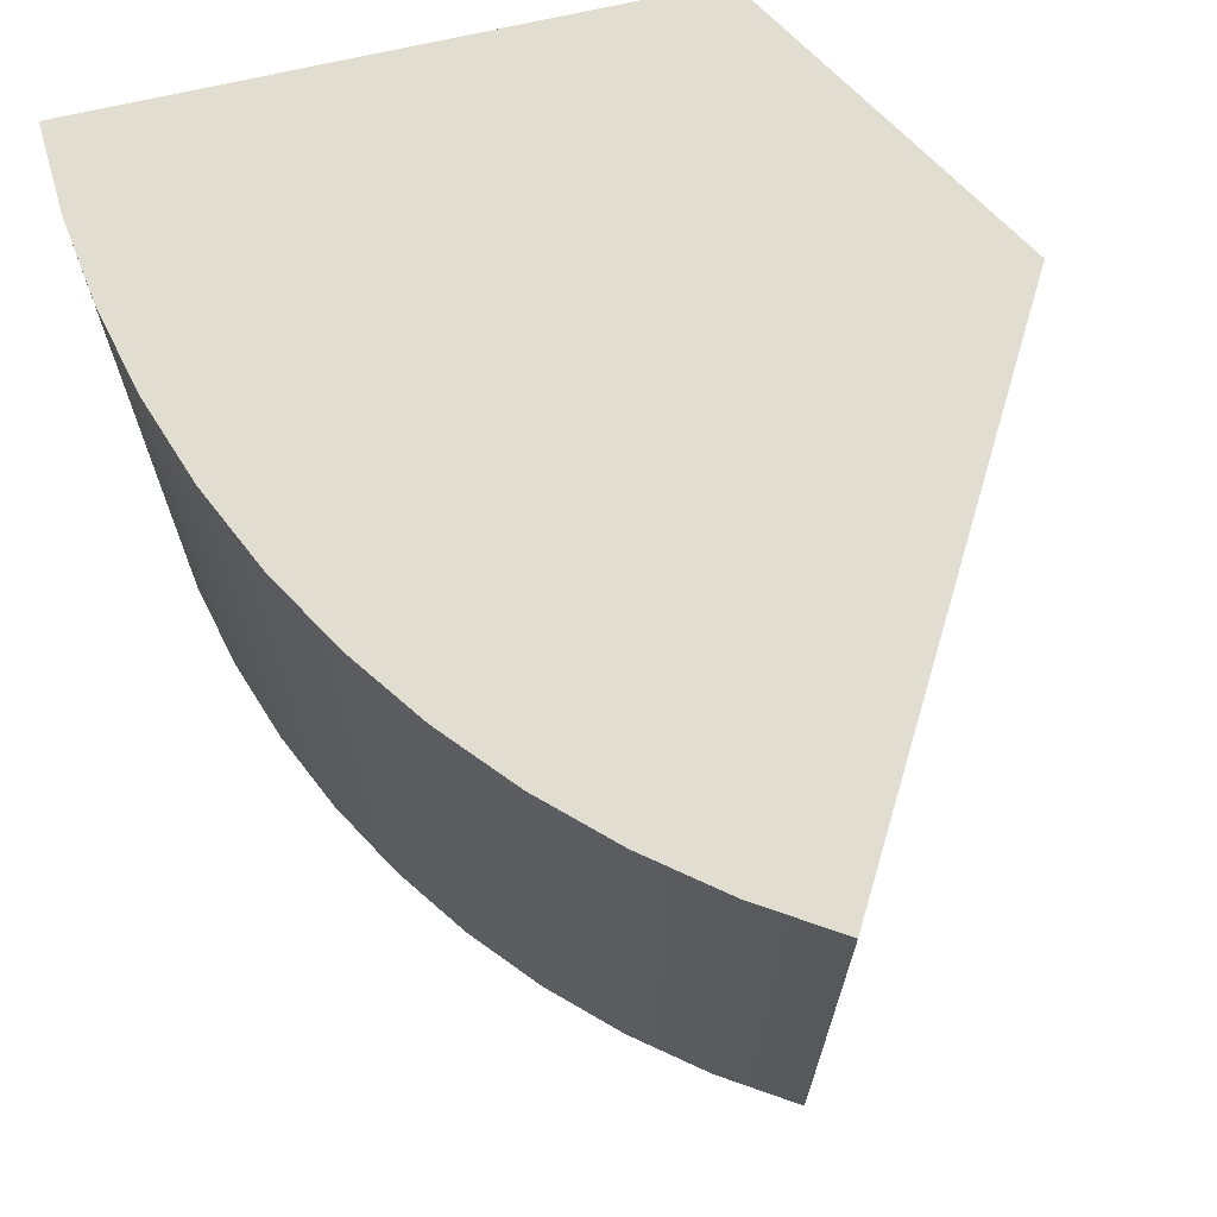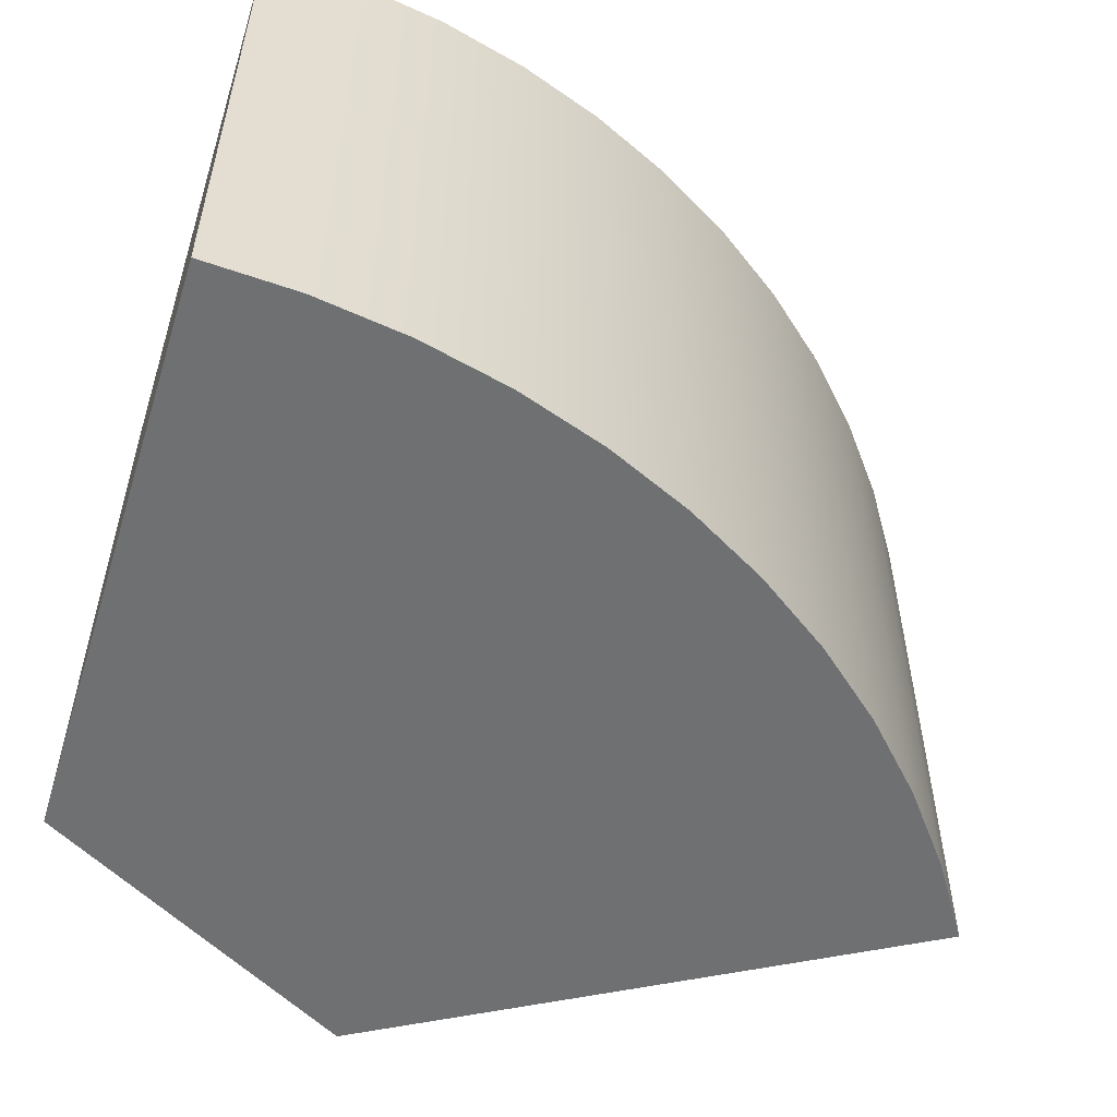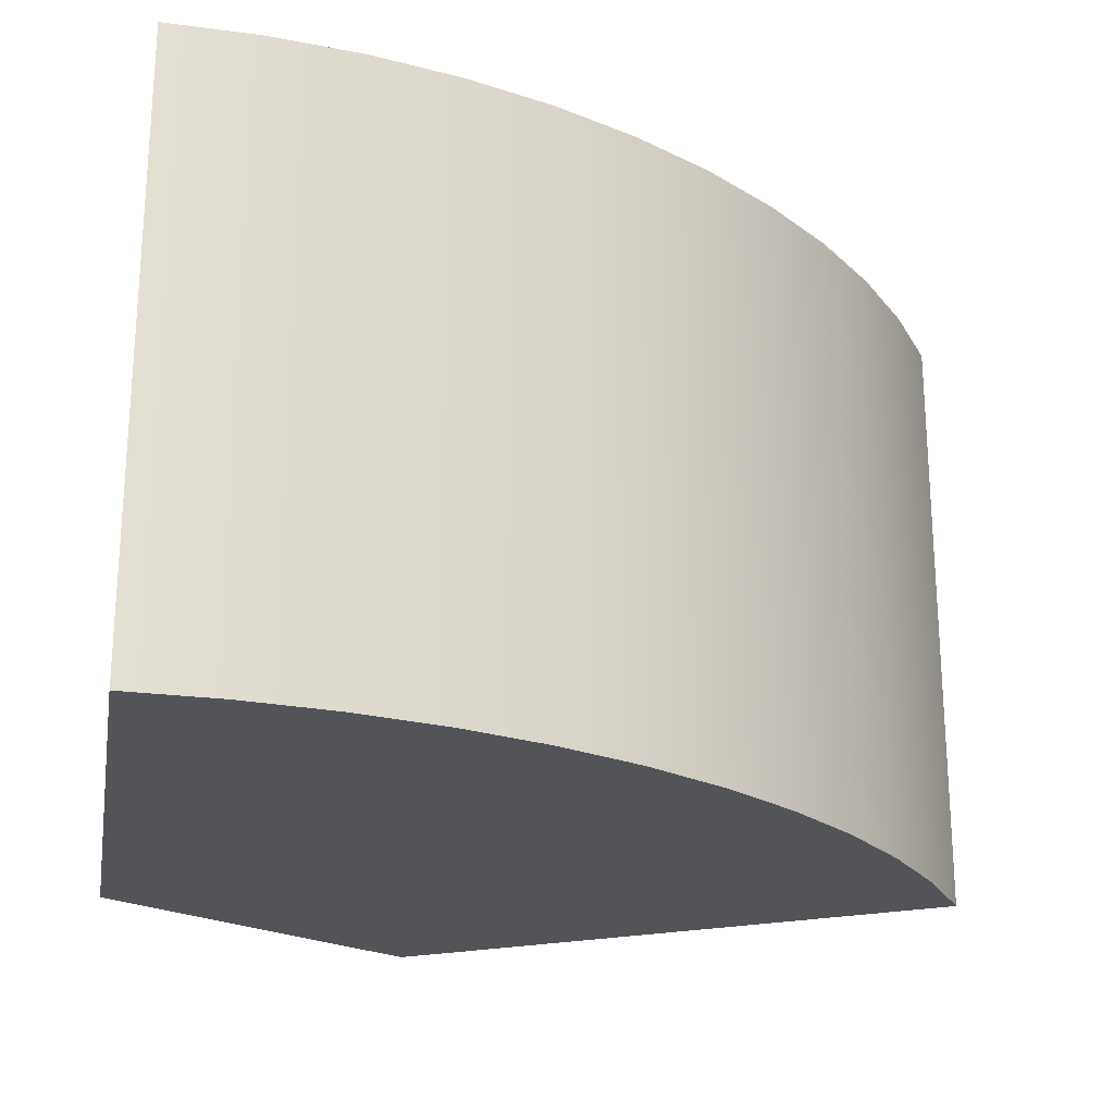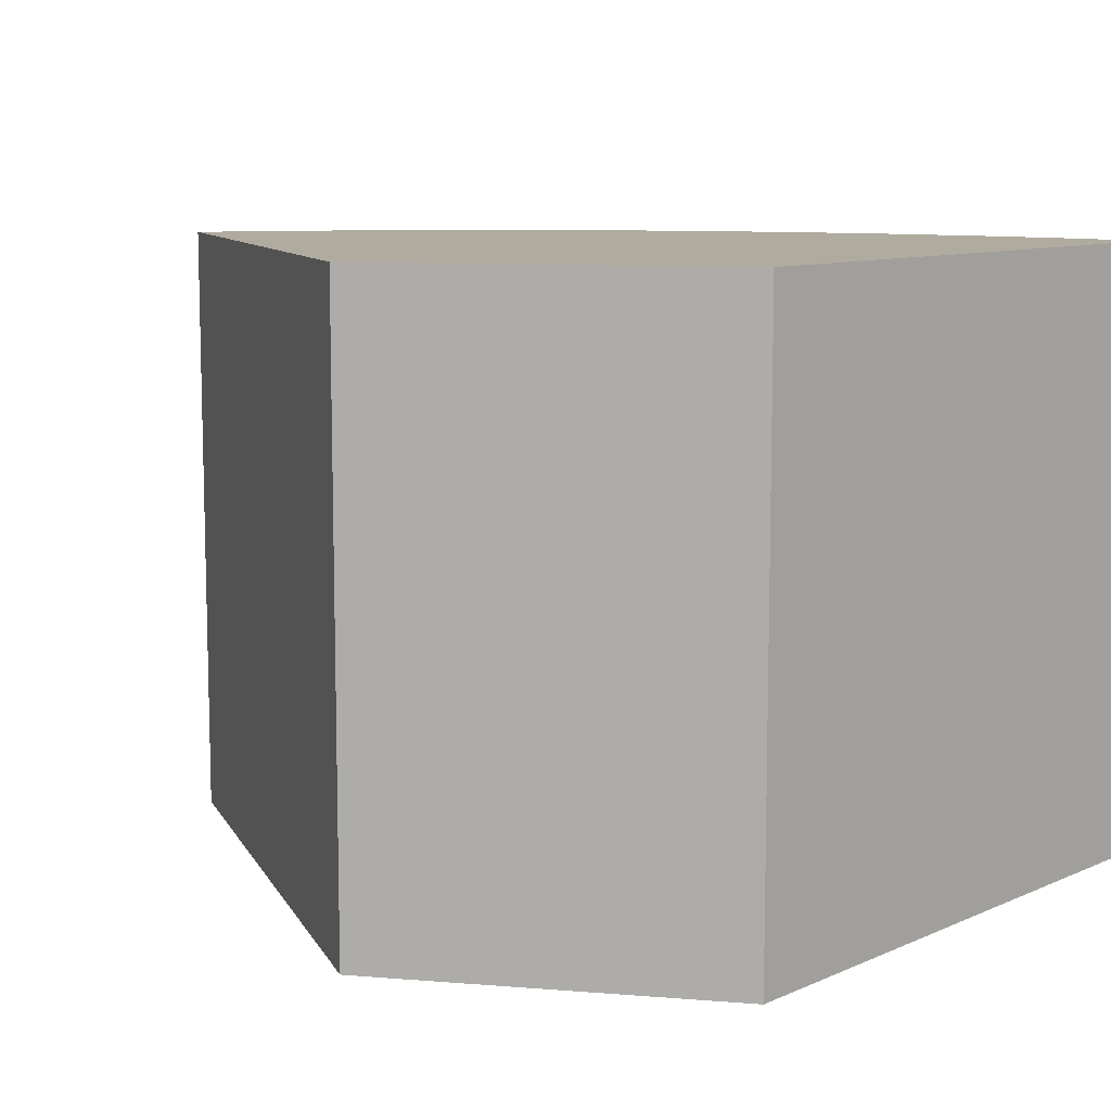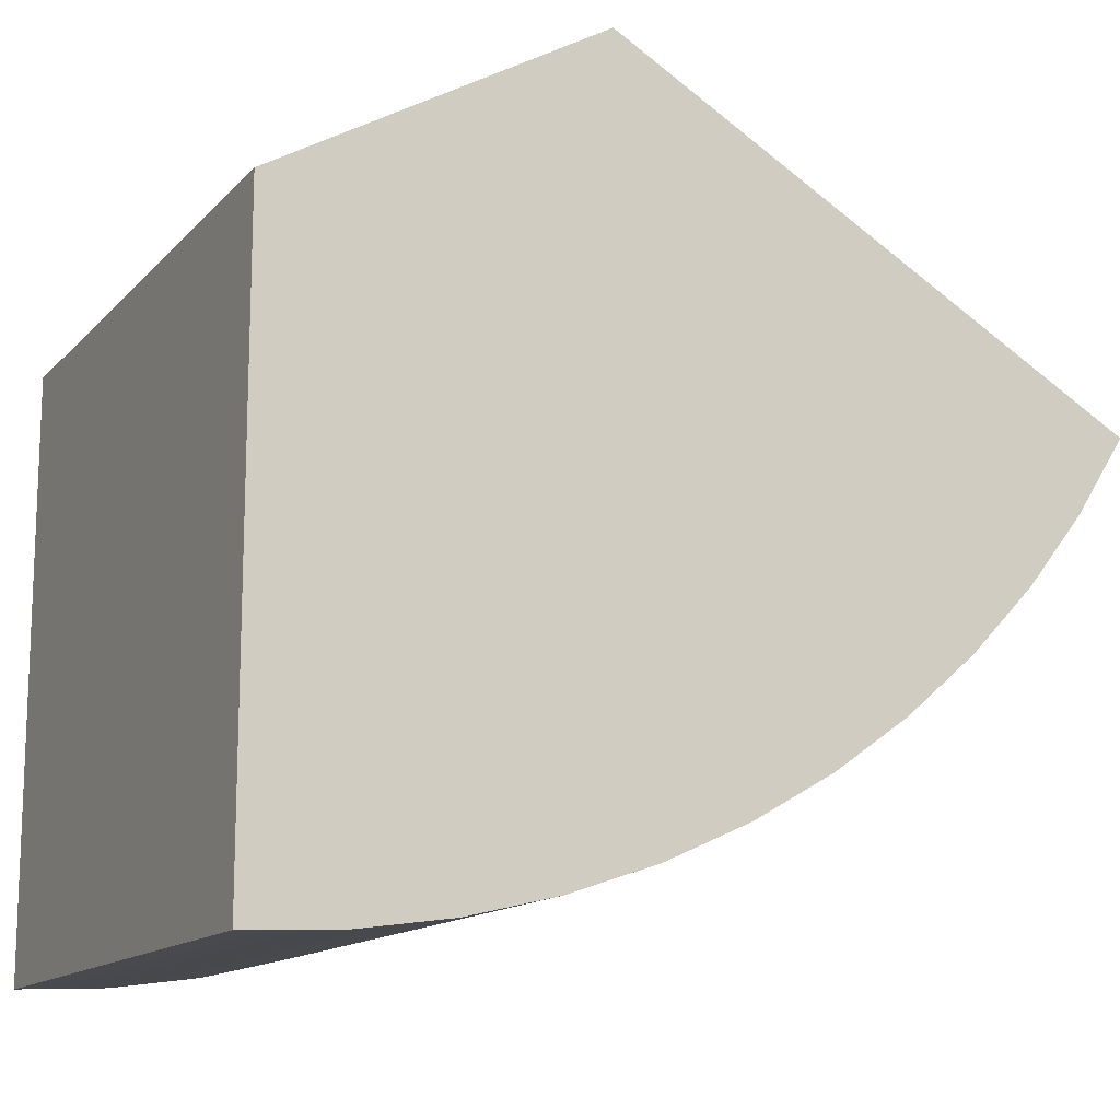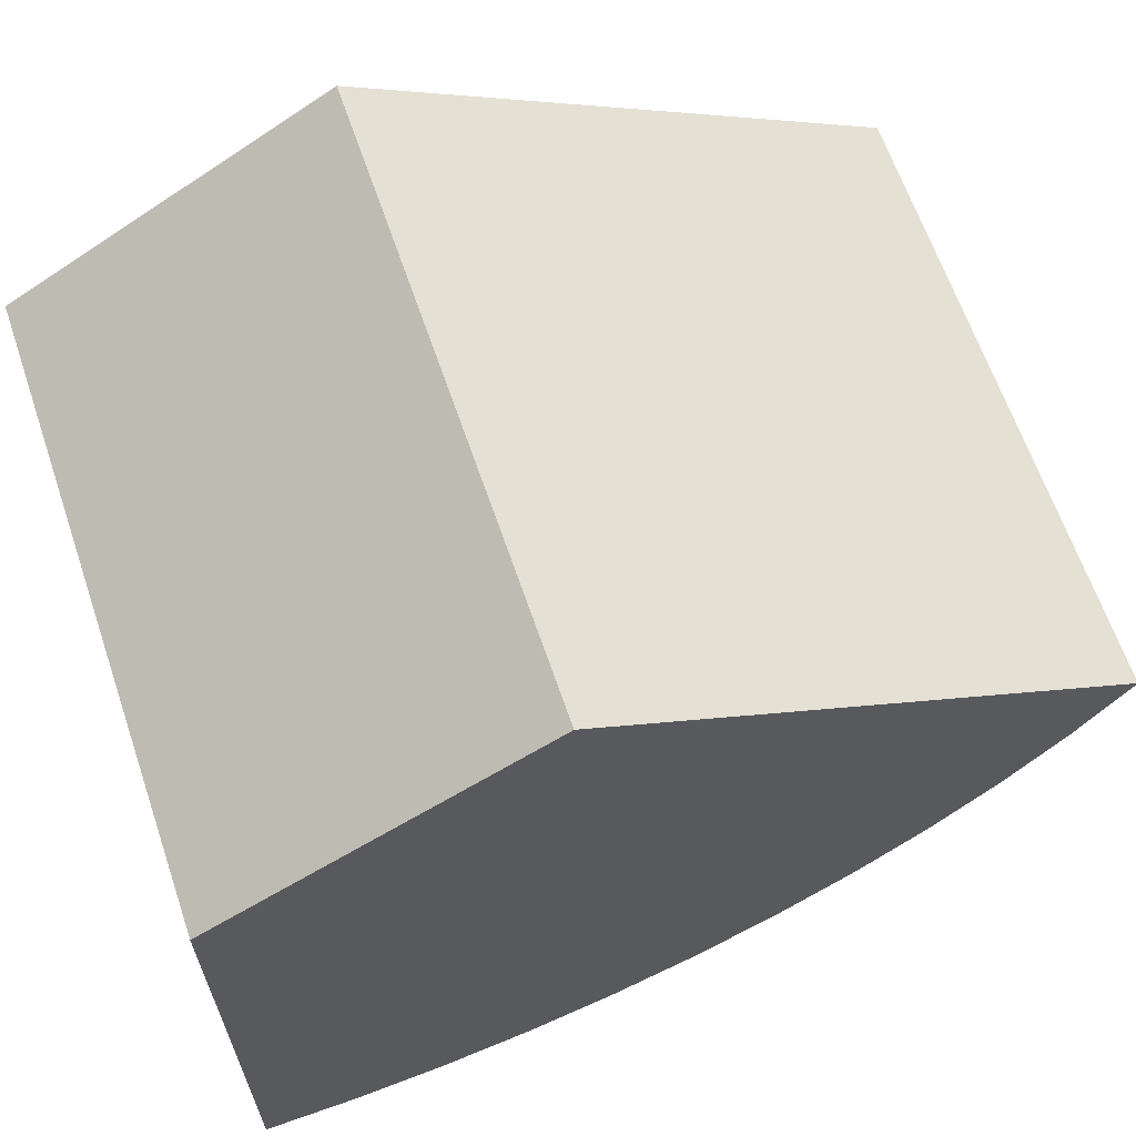
<metadata>
{"format":"obj","ext":"obj","renderer":"f3d","projection":"perspective","resolution":1024,"background":"white","views":[{"elev":68.4,"azim":76.7,"up":"+Z"},{"elev":-54.9,"azim":-17.4,"up":"+Z"},{"elev":-23.1,"azim":-10.0,"up":"+Z"},{"elev":9.7,"azim":-138.2,"up":"+Z"},{"elev":-13.6,"azim":-26.1,"up":"+Y"},{"elev":64.2,"azim":-18.8,"up":"+Y"}]}
</metadata>
<code>
g Body125
v 0.02079 -0.012 0
v -0 -0.024 0
v -0 -0.024 0.04
v 0.02079 -0.012 0.04
v 0.05456 -0.0315 0
v 0.05456 -0.0315 0.04
v -0 -0.063 0
v 0.005989 -0.06272 0
v 0.01192 -0.06186 0
v 0.01775 -0.06045 0
v 0.02341 -0.05849 0
v 0.02887 -0.056 0
v 0.03406 -0.053 0
v 0.03894 -0.04952 0
v 0.04347 -0.04559 0
v 0.04761 -0.04126 0
v 0.05132 -0.03654 0
v 0.05132 -0.03654 0.04
v 0.04761 -0.04126 0.04
v 0.04347 -0.04559 0.04
v 0.03894 -0.04952 0.04
v 0.03406 -0.053 0.04
v 0.02887 -0.056 0.04
v 0.02341 -0.05849 0.04
v 0.01775 -0.06045 0.04
v 0.01192 -0.06186 0.04
v 0.005989 -0.06272 0.04
v -0 -0.063 0.04
f 1 2 4
f 4 2 3
f 5 1 6
f 6 1 4
f 28 7 27
f 27 7 8
f 27 8 9
f 27 9 26
f 26 9 10
f 26 10 25
f 25 10 11
f 25 11 24
f 24 11 12
f 24 12 23
f 23 12 13
f 23 13 22
f 22 13 14
f 22 14 21
f 21 14 15
f 21 15 20
f 20 15 16
f 20 16 19
f 19 16 17
f 19 17 18
f 18 17 6
f 6 17 5
f 2 7 3
f 3 7 28
f 28 27 3
f 3 27 26
f 3 26 25
f 25 24 3
f 3 24 23
f 3 23 22
f 3 22 4
f 4 22 21
f 4 21 20
f 20 19 4
f 4 19 18
f 4 18 6
f 7 2 8
f 8 2 9
f 9 2 10
f 10 2 11
f 11 2 12
f 12 2 13
f 13 2 1
f 13 1 14
f 14 1 15
f 15 1 16
f 16 1 17
f 17 1 5

</code>
